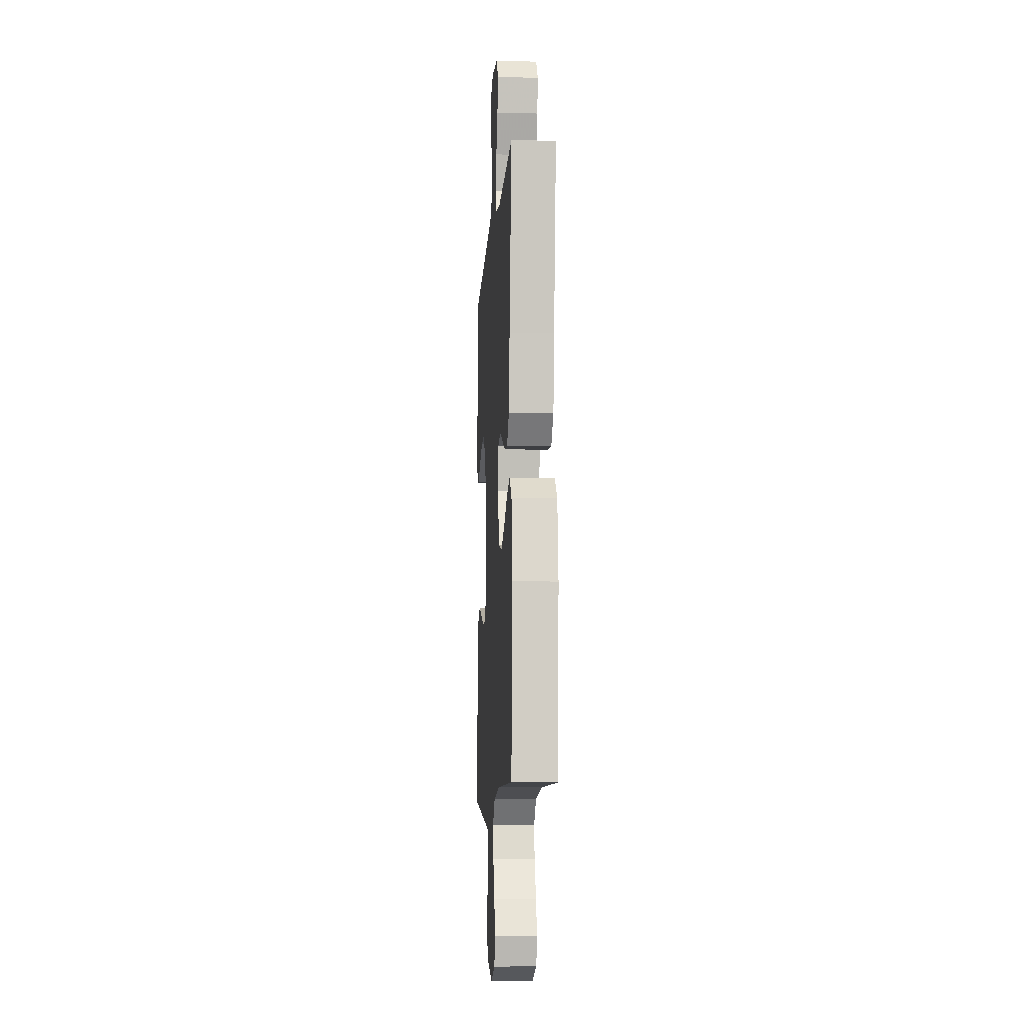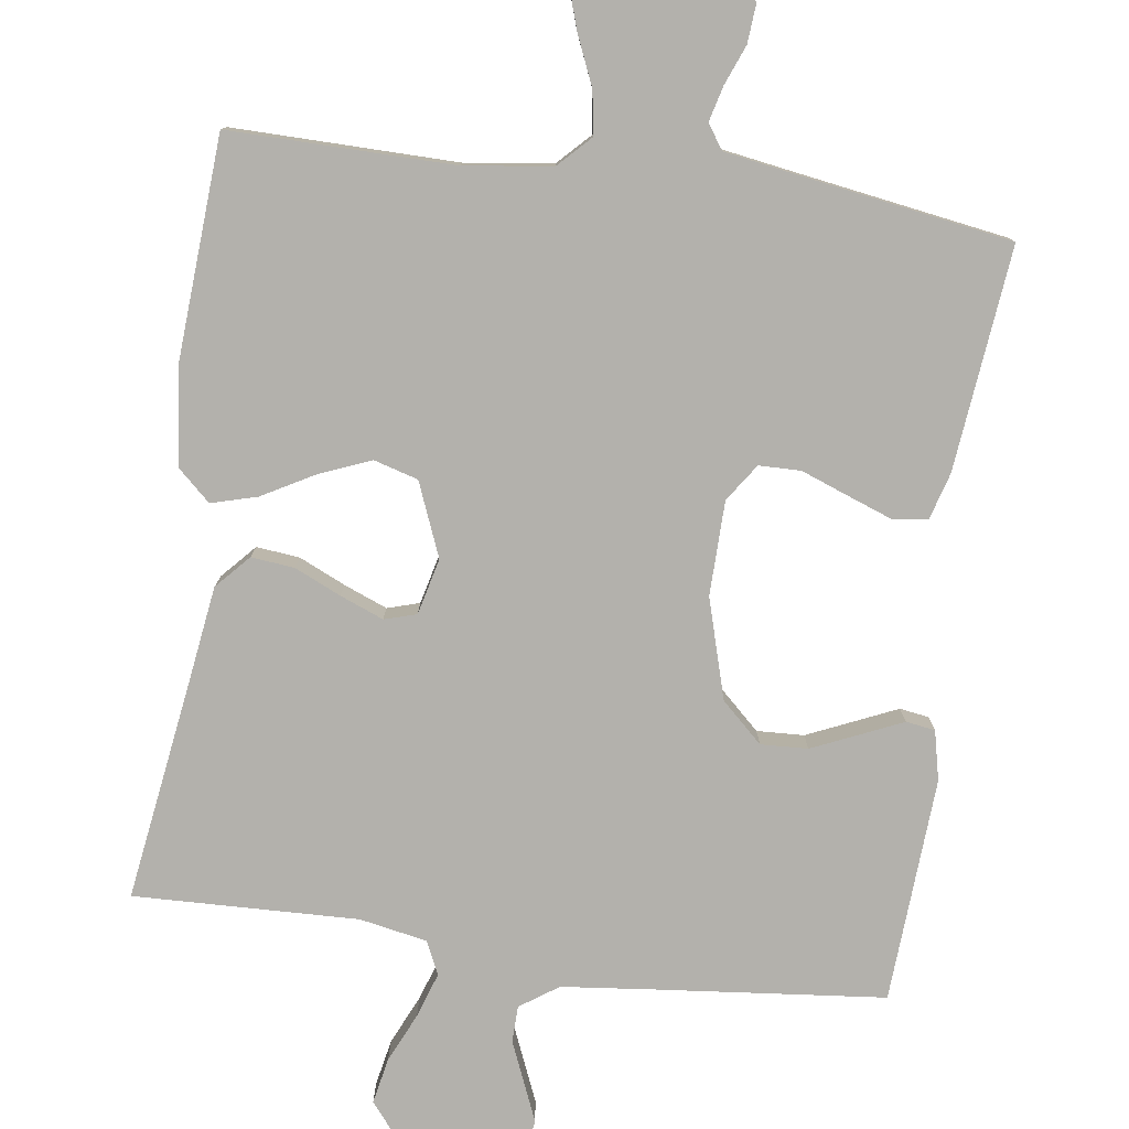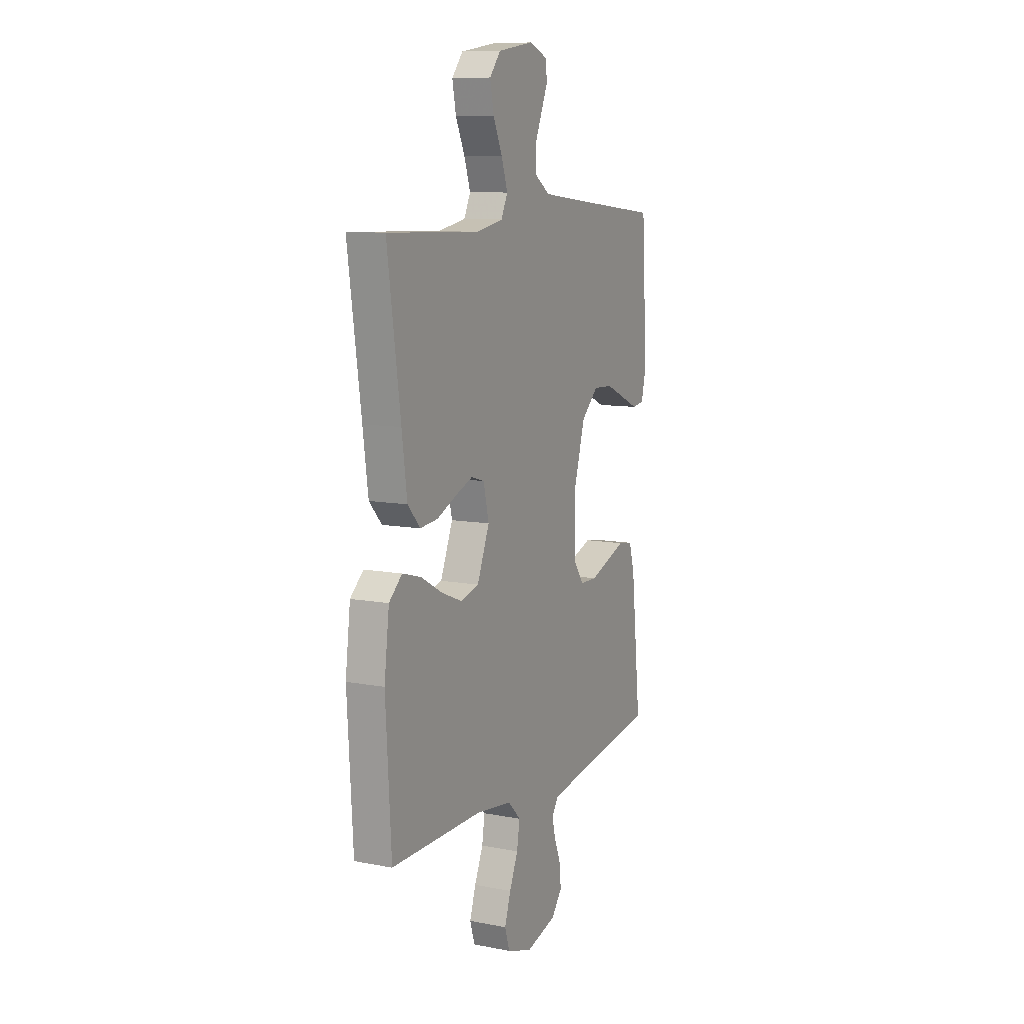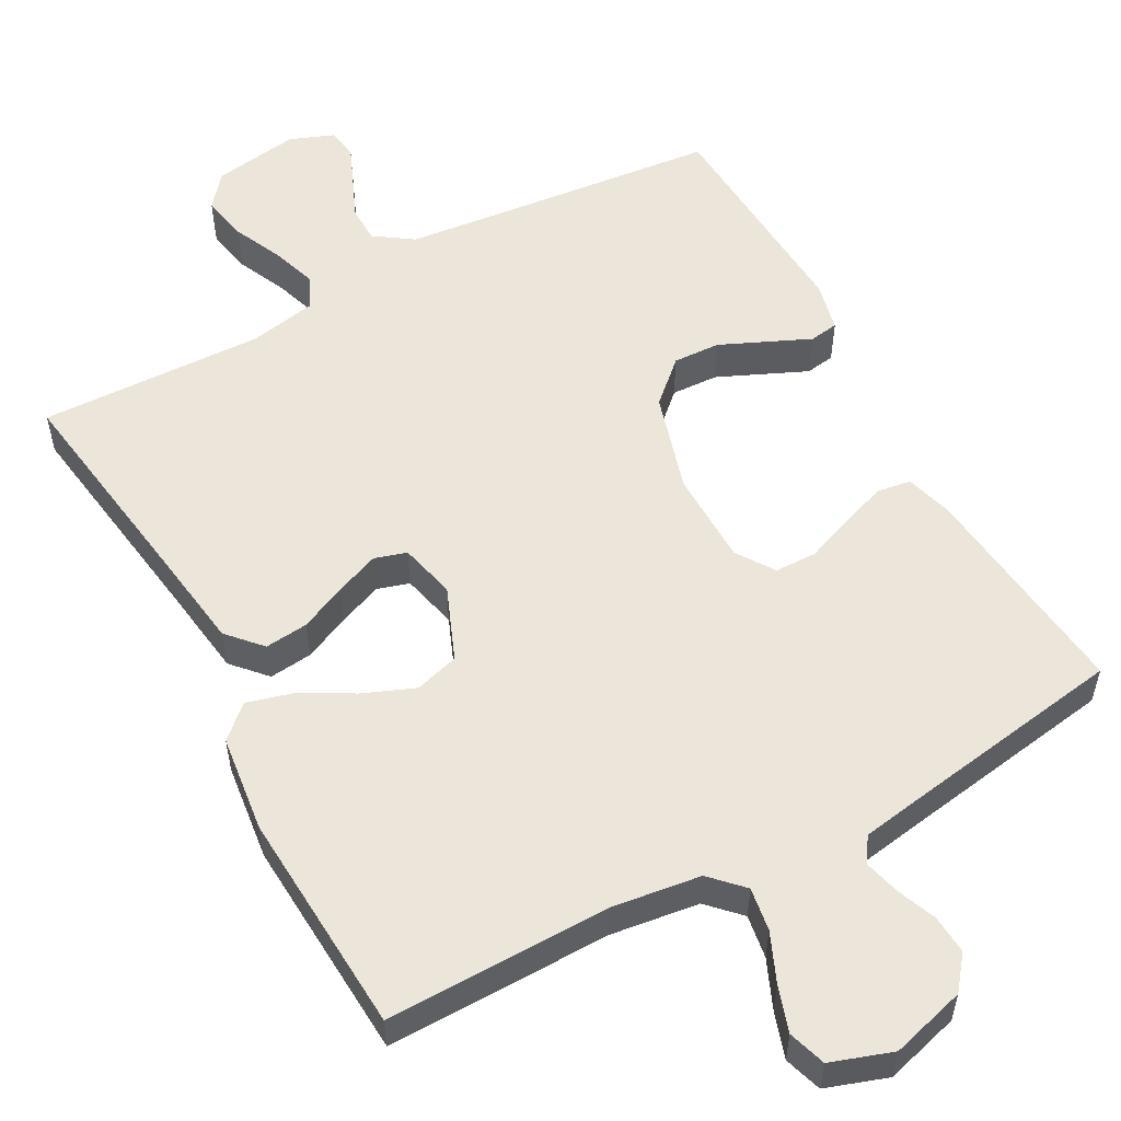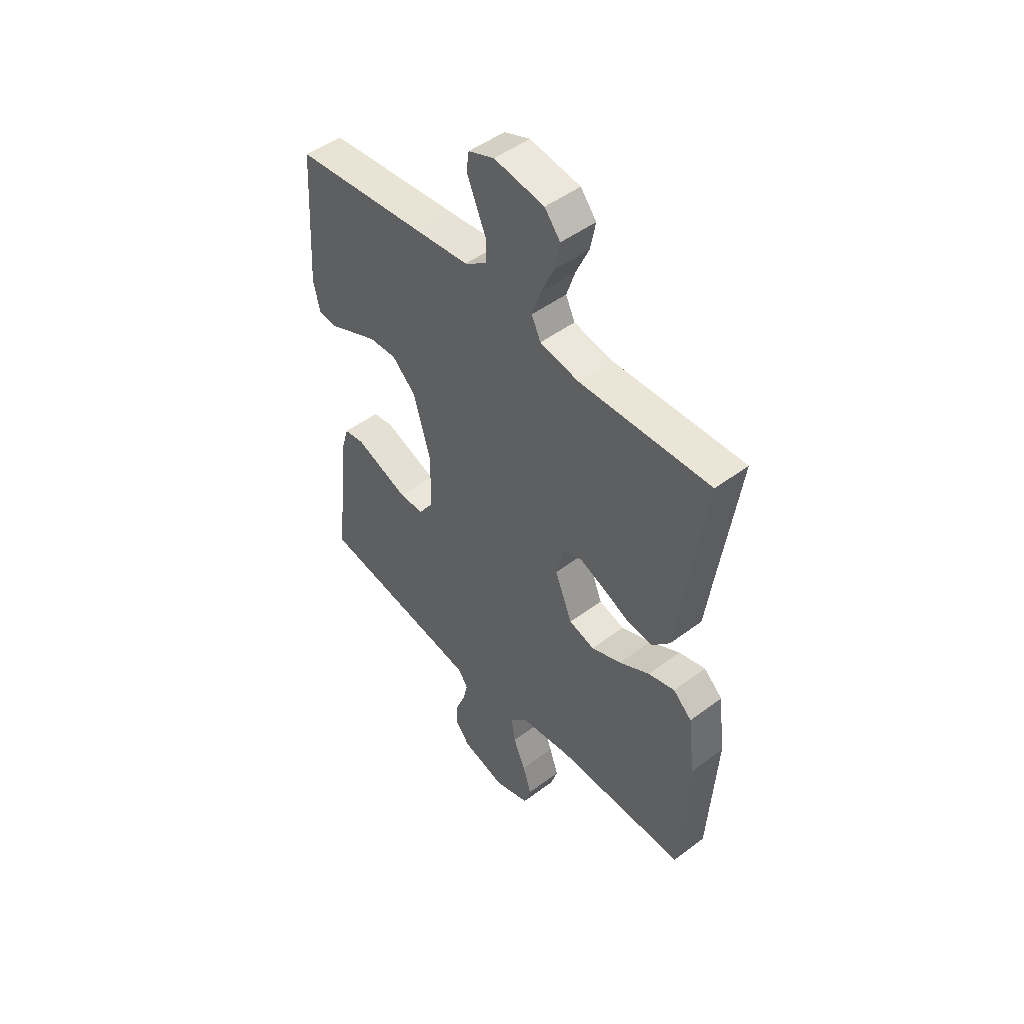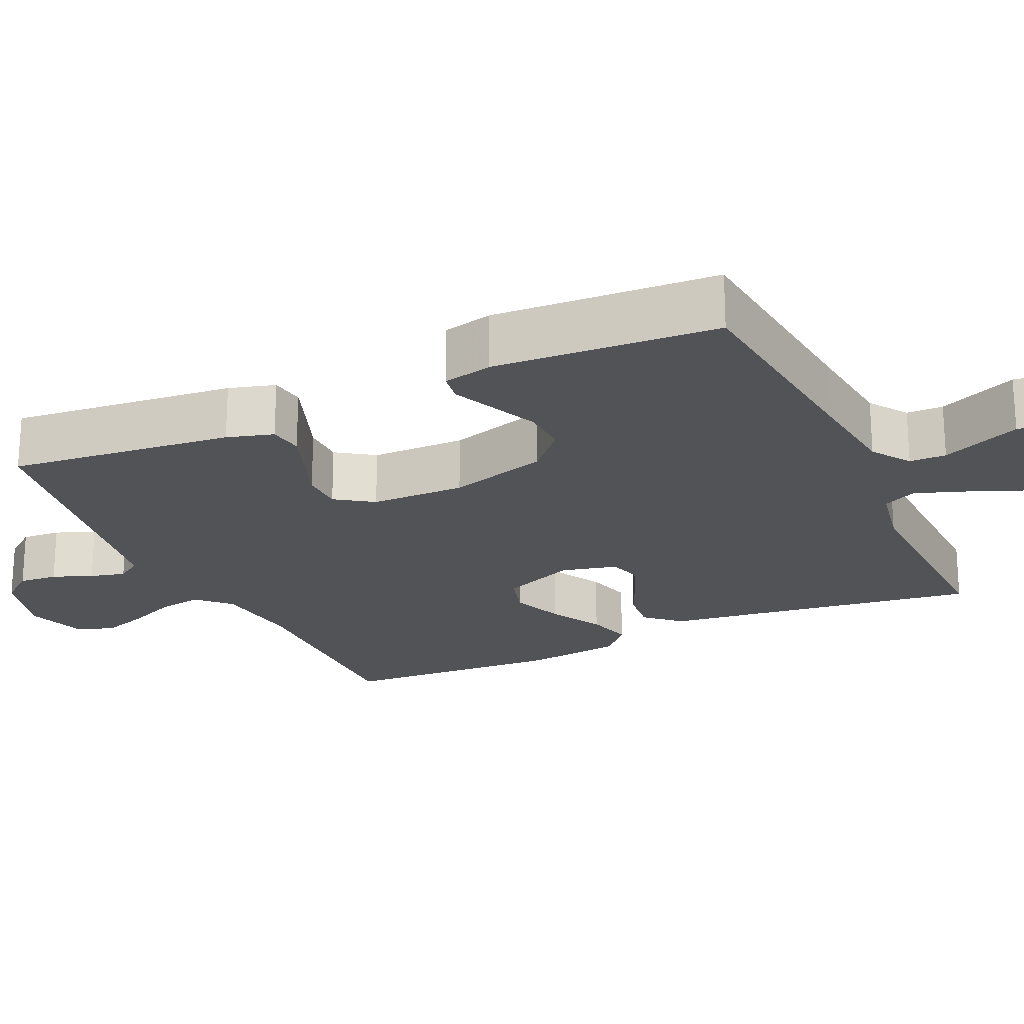
<metadata>
{"format":"obj","ext":"obj","renderer":"f3d","projection":"perspective","resolution":1024,"background":"white","views":[{"elev":-9.4,"azim":86.1,"up":"+Z"},{"elev":-79.0,"azim":172.0,"up":"+Y"},{"elev":10.0,"azim":116.3,"up":"+Z"},{"elev":55.1,"azim":151.4,"up":"+Y"},{"elev":48.4,"azim":50.0,"up":"+Z"},{"elev":-22.0,"azim":-65.2,"up":"+Y"}]}
</metadata>
<code>
v 0.5 0.07 0.5
v 0.457 0.07 0.2
v 0.44 0.07 0.076
v 0.399 0.07 0.031
v 0.341 0.07 0.037
v 0.279 0.07 0.065
v 0.221 0.07 0.088
v 0.178 0.07 0.075
v 0.16 0.07 0
v 0.2 0.07 -0.098
v 0.259 0.07 -0.115
v 0.328 0.07 -0.087
v 0.398 0.07 -0.048
v 0.459 0.07 -0.031
v 0.502 0.07 -0.07
v 0.518 0.07 -0.2
v 0.5 0.07 -0.5
v 0.2 0.07 -0.497
v 0.082 0.07 -0.513
v 0.041 0.07 -0.555
v 0.05 0.07 -0.613
v 0.078 0.07 -0.678
v 0.098 0.07 -0.739
v 0.082 0.07 -0.789
v 0 0.07 -0.817
v -0.1 0.07 -0.789
v -0.135 0.07 -0.745
v -0.131 0.07 -0.693
v -0.11 0.07 -0.64
v -0.098 0.07 -0.593
v -0.12 0.07 -0.56
v -0.2 0.07 -0.547
v -0.5 0.07 -0.5
v -0.468 0.07 -0.2
v -0.45 0.07 -0.138
v -0.404 0.07 -0.131
v -0.344 0.07 -0.153
v -0.28 0.07 -0.177
v -0.224 0.07 -0.176
v -0.19 0.07 -0.126
v -0.188 0.07 0
v -0.227 0.07 0.133
v -0.282 0.07 0.184
v -0.345 0.07 0.181
v -0.408 0.07 0.153
v -0.464 0.07 0.128
v -0.503 0.07 0.134
v -0.518 0.07 0.2
v -0.5 0.07 0.5
v -0.2 0.07 0.531
v -0.072 0.07 0.545
v -0.021 0.07 0.58
v -0.02 0.07 0.629
v -0.043 0.07 0.683
v -0.065 0.07 0.735
v -0.059 0.07 0.777
v 0 0.07 0.8
v 0.115 0.07 0.782
v 0.151 0.07 0.738
v 0.139 0.07 0.677
v 0.109 0.07 0.611
v 0.089 0.07 0.551
v 0.11 0.07 0.507
v 0.2 0.07 0.49
v 0.5 0 0.5
v 0.457 0 0.2
v 0.44 0 0.076
v 0.399 0 0.031
v 0.341 0 0.037
v 0.279 0 0.065
v 0.221 0 0.088
v 0.178 0 0.075
v 0.16 0 0
v 0.2 0 -0.098
v 0.259 0 -0.115
v 0.328 0 -0.087
v 0.398 0 -0.048
v 0.459 0 -0.031
v 0.502 0 -0.07
v 0.518 0 -0.2
v 0.5 0 -0.5
v 0.2 0 -0.497
v 0.082 0 -0.513
v 0.041 0 -0.555
v 0.05 0 -0.613
v 0.078 0 -0.678
v 0.098 0 -0.739
v 0.082 0 -0.789
v 0 0 -0.817
v -0.1 0 -0.789
v -0.135 0 -0.745
v -0.131 0 -0.693
v -0.11 0 -0.64
v -0.098 0 -0.593
v -0.12 0 -0.56
v -0.2 0 -0.547
v -0.5 0 -0.5
v -0.468 0 -0.2
v -0.45 0 -0.138
v -0.404 0 -0.131
v -0.344 0 -0.153
v -0.28 0 -0.177
v -0.224 0 -0.176
v -0.19 0 -0.126
v -0.188 0 0
v -0.227 0 0.133
v -0.282 0 0.184
v -0.345 0 0.181
v -0.408 0 0.153
v -0.464 0 0.128
v -0.503 0 0.134
v -0.518 0 0.2
v -0.5 0 0.5
v -0.2 0 0.531
v -0.072 0 0.545
v -0.021 0 0.58
v -0.02 0 0.629
v -0.043 0 0.683
v -0.065 0 0.735
v -0.059 0 0.777
v 0 0 0.8
v 0.115 0 0.782
v 0.151 0 0.738
v 0.139 0 0.677
v 0.109 0 0.611
v 0.089 0 0.551
v 0.11 0 0.507
v 0.2 0 0.49
f 59 60 61
f 58 59 61
f 57 58 61
f 56 57 61
f 55 56 61
f 54 55 61
f 53 54 61
f 52 53 61 62
f 51 52 62 63
f 48 49 50
f 47 48 50
f 46 47 50
f 45 46 50
f 50 51 63
f 45 50 63
f 44 45 63
f 36 37 38
f 35 36 38
f 34 35 38
f 33 34 38
f 32 33 38
f 31 32 38 39
f 30 31 39 40
f 27 28 29
f 26 27 29
f 25 26 29
f 24 25 29
f 23 24 29
f 22 23 29
f 21 22 29
f 20 21 29 30
f 30 40 41
f 20 30 41
f 19 20 41
f 16 17 18
f 15 16 18
f 14 15 18
f 13 14 18
f 12 13 18
f 11 12 18 19
f 4 5 6
f 3 4 6
f 2 3 6
f 2 6 7
f 1 2 7
f 64 1 7
f 43 44 63 64
f 64 7 8
f 43 64 8
f 42 43 8
f 41 42 8 9
f 10 11 19 41
f 9 10 41
f 125 124 123
f 125 123 122
f 125 122 121
f 125 121 120
f 125 120 119
f 125 119 118
f 125 118 117
f 126 125 117 116
f 127 126 116 115
f 114 113 112
f 114 112 111
f 114 111 110
f 114 110 109
f 127 115 114
f 127 114 109
f 127 109 108
f 102 101 100
f 102 100 99
f 102 99 98
f 102 98 97
f 102 97 96
f 103 102 96 95
f 104 103 95 94
f 93 92 91
f 93 91 90
f 93 90 89
f 93 89 88
f 93 88 87
f 93 87 86
f 93 86 85
f 94 93 85 84
f 105 104 94
f 105 94 84
f 105 84 83
f 82 81 80
f 82 80 79
f 82 79 78
f 82 78 77
f 82 77 76
f 83 82 76 75
f 70 69 68
f 70 68 67
f 70 67 66
f 71 70 66
f 71 66 65
f 71 65 128
f 128 127 108 107
f 72 71 128
f 72 128 107
f 72 107 106
f 73 72 106 105
f 105 83 75 74
f 105 74 73
f 1 65 66 2
f 2 66 67 3
f 3 67 68 4
f 4 68 69 5
f 5 69 70 6
f 6 70 71 7
f 7 71 72 8
f 8 72 73 9
f 9 73 74 10
f 10 74 75 11
f 11 75 76 12
f 12 76 77 13
f 13 77 78 14
f 14 78 79 15
f 15 79 80 16
f 16 80 81 17
f 17 81 82 18
f 18 82 83 19
f 19 83 84 20
f 20 84 85 21
f 21 85 86 22
f 22 86 87 23
f 23 87 88 24
f 24 88 89 25
f 25 89 90 26
f 26 90 91 27
f 27 91 92 28
f 28 92 93 29
f 29 93 94 30
f 30 94 95 31
f 31 95 96 32
f 32 96 97 33
f 33 97 98 34
f 34 98 99 35
f 35 99 100 36
f 36 100 101 37
f 37 101 102 38
f 38 102 103 39
f 39 103 104 40
f 40 104 105 41
f 41 105 106 42
f 42 106 107 43
f 43 107 108 44
f 44 108 109 45
f 45 109 110 46
f 46 110 111 47
f 47 111 112 48
f 48 112 113 49
f 49 113 114 50
f 50 114 115 51
f 51 115 116 52
f 52 116 117 53
f 53 117 118 54
f 54 118 119 55
f 55 119 120 56
f 56 120 121 57
f 57 121 122 58
f 58 122 123 59
f 59 123 124 60
f 60 124 125 61
f 61 125 126 62
f 62 126 127 63
f 63 127 128 64
f 64 128 65 1

</code>
